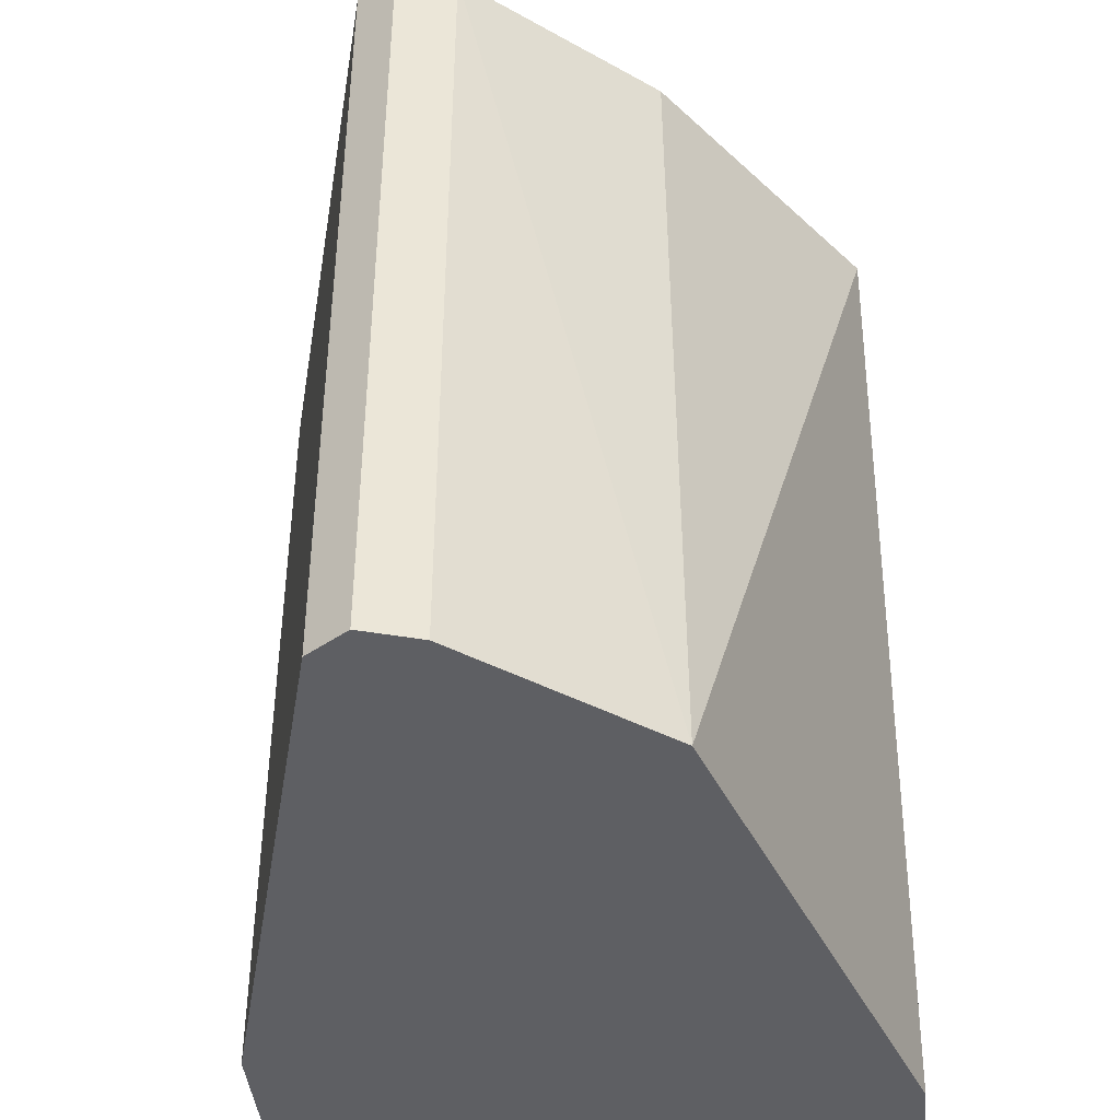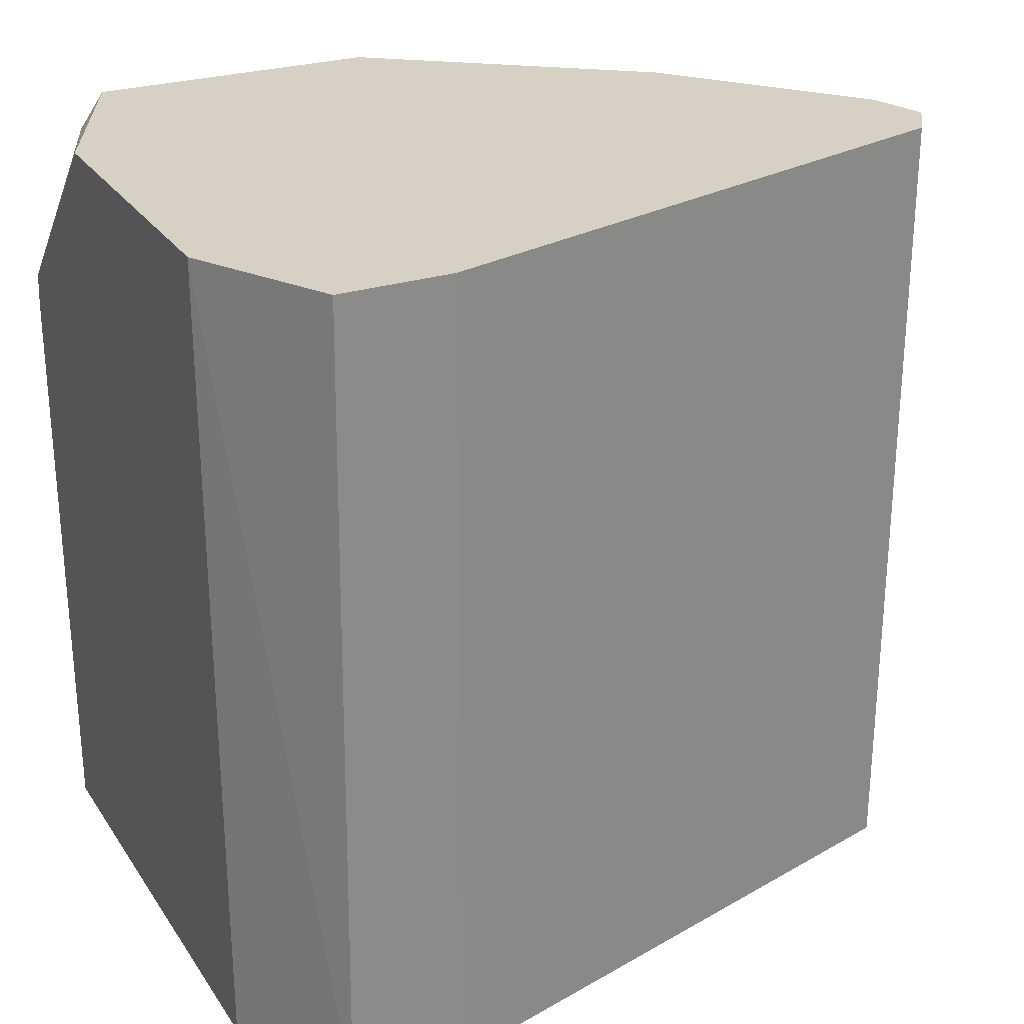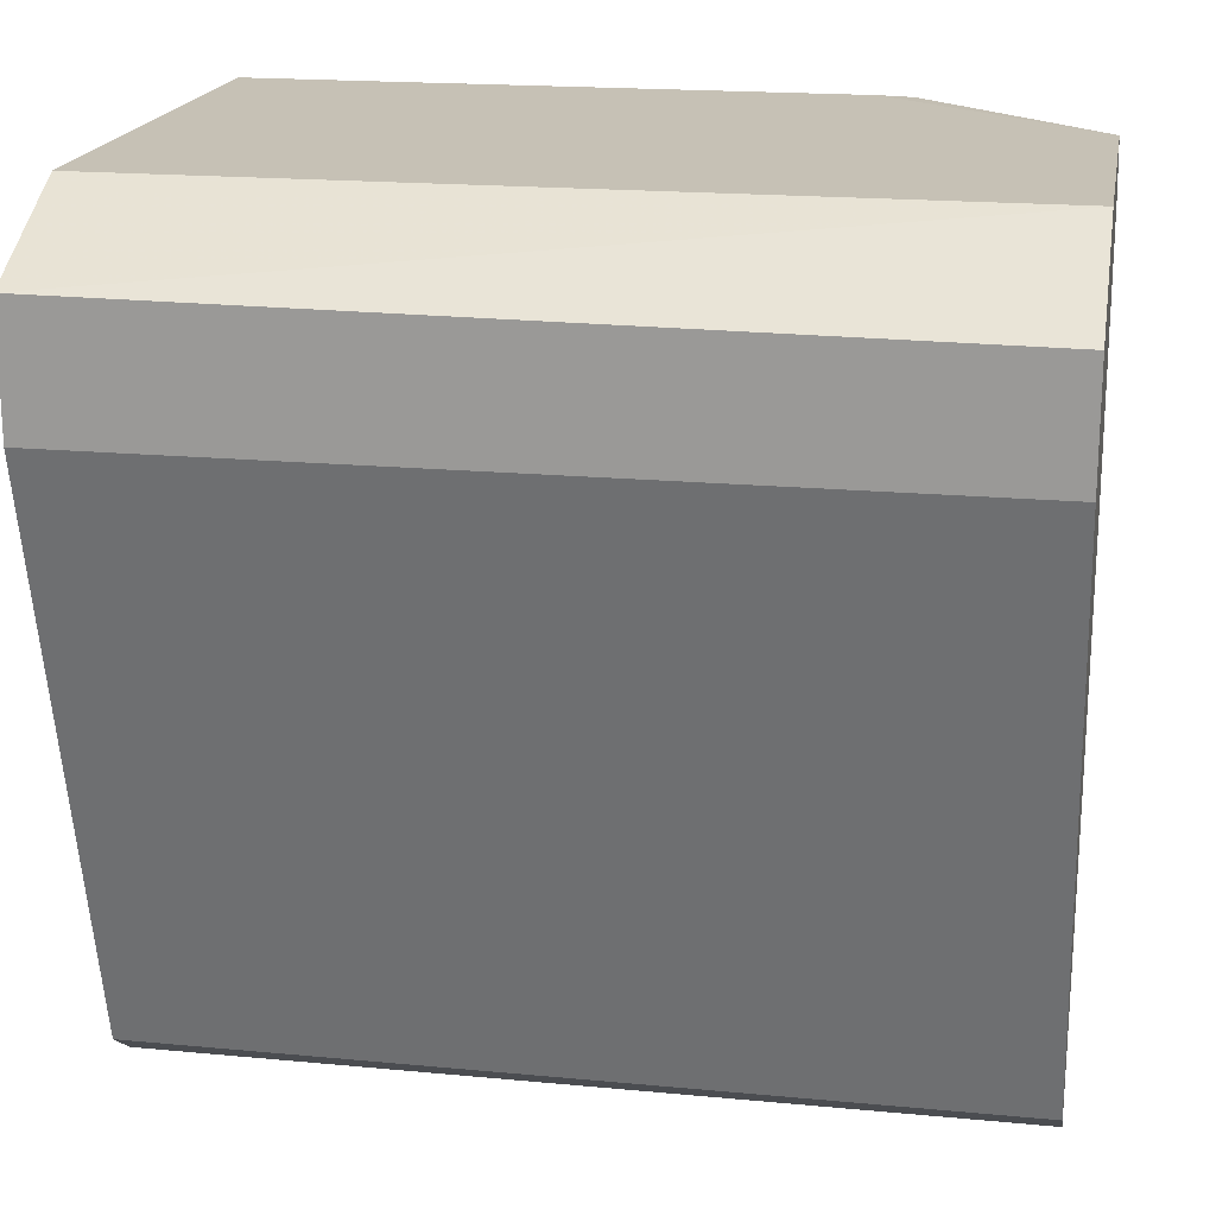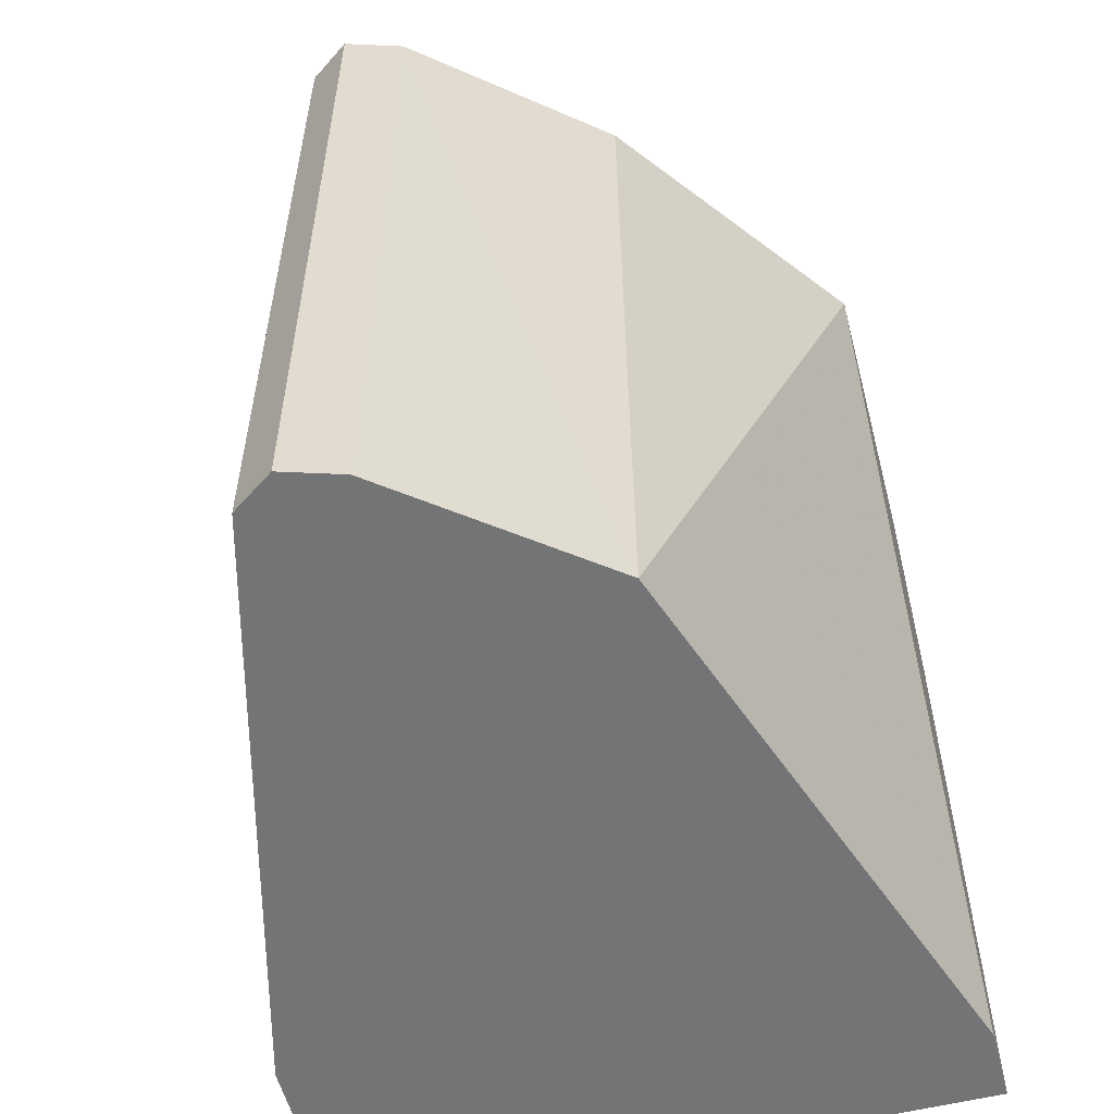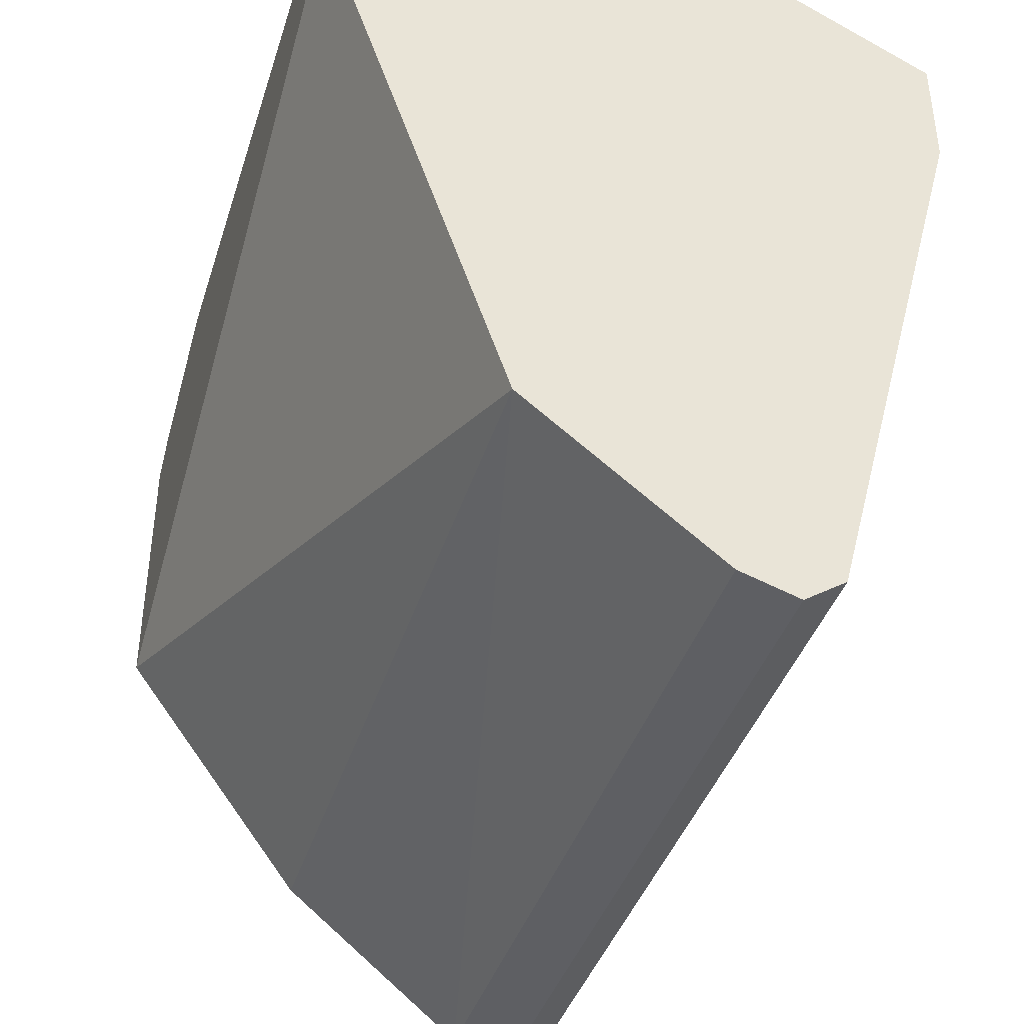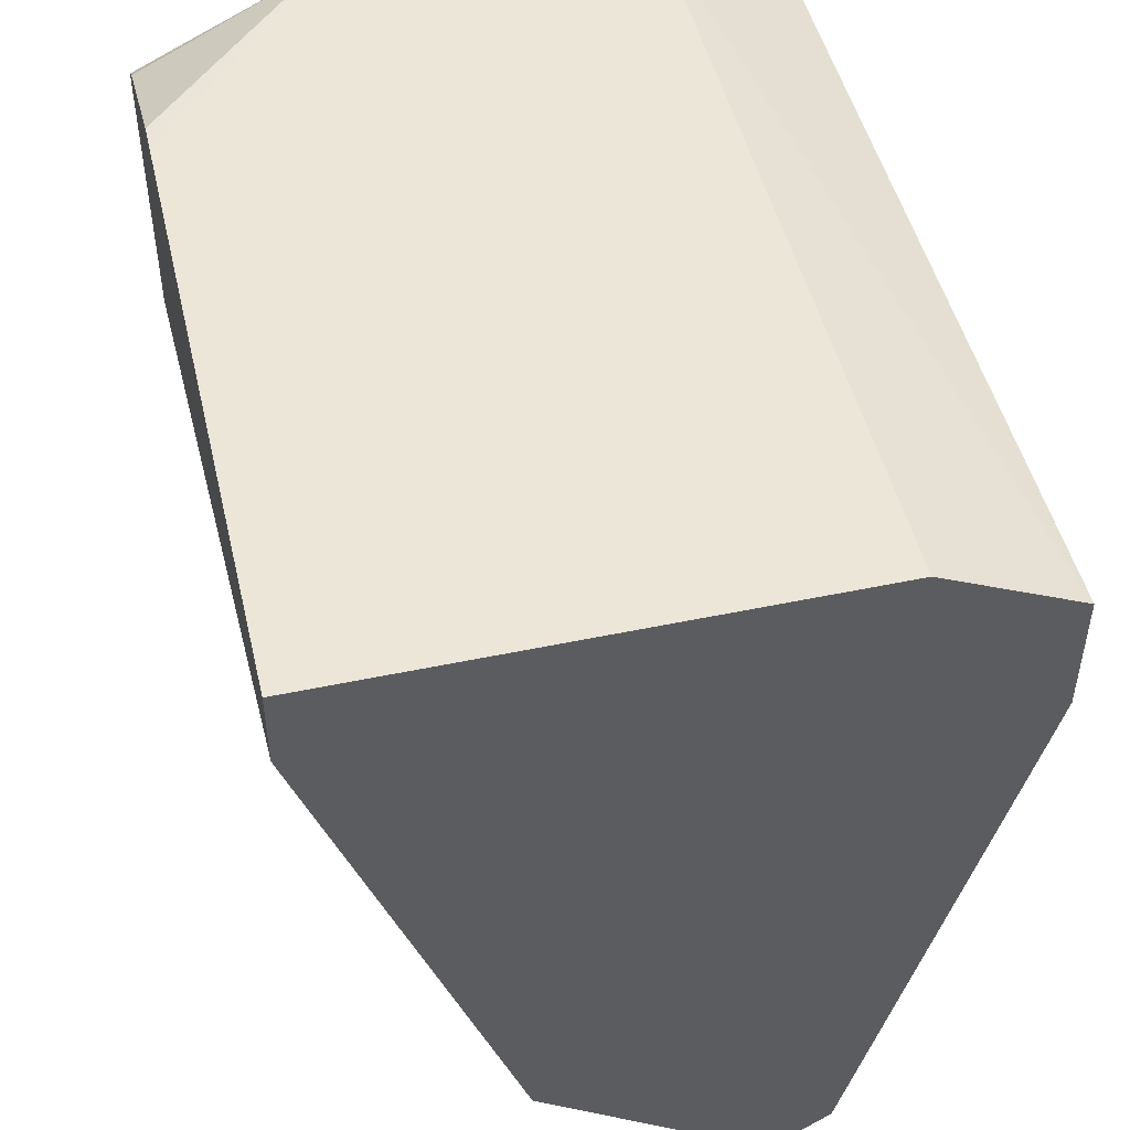
<metadata>
{"format":"obj","ext":"obj","renderer":"f3d","projection":"perspective","resolution":1024,"background":"white","views":[{"elev":-41.6,"azim":5.3,"up":"+Z"},{"elev":26.6,"azim":-116.7,"up":"+Z"},{"elev":18.8,"azim":-79.8,"up":"+Y"},{"elev":-56.1,"azim":14.6,"up":"+Z"},{"elev":-40.4,"azim":162.9,"up":"+Y"},{"elev":48.8,"azim":166.8,"up":"+Y"}]}
</metadata>
<code>
v -0.07237 0.06169 -0.002812
v -0.07455 0.06321 -0.002812
v -0.06931 0.06264 -0.002812
v -0.07237 0.06169 0.04095
v -0.08273 0.09404 -0.002812
v -0.07455 0.06321 0.04095
v -0.05926 0.07051 -0.002812
v -0.06931 0.06264 0.04095
v -0.08273 0.1004 -0.002812
v -0.08273 0.09404 0.04095
v -0.0492 0.1001 -0.002812
v -0.0492 0.08423 0.04095
v -0.05947 0.07064 0.04095
v -0.07548 0.104 -0.002812
v -0.08273 0.09998 0.04095
v -0.07548 0.104 0.04095
v -0.0492 0.104 -0.002812
v -0.0492 0.09946 0.04095
v -0.05876 0.104 0.04095
v -0.0492 0.104 0.02927
v -0.0492 0.1008 0.03907
v -0.0492 0.104 0.03109
f 1 2 5
f 1 5 9
f 1 9 14
f 1 14 17
f 1 17 11
f 1 11 7
f 1 7 3
f 1 3 8
f 1 8 4
f 1 4 6
f 1 6 2
f 2 6 10
f 2 10 5
f 3 7 8
f 4 8 13
f 4 13 12
f 4 12 18
f 4 18 19
f 4 19 16
f 4 16 15
f 4 15 10
f 4 10 6
f 5 10 15
f 5 15 9
f 7 11 12
f 7 12 13
f 7 13 8
f 9 15 16
f 9 16 14
f 11 17 20
f 11 20 22
f 11 22 21
f 11 21 18
f 11 18 12
f 14 16 19
f 14 19 20
f 14 20 17
f 18 21 19
f 19 21 22
f 19 22 20

</code>
